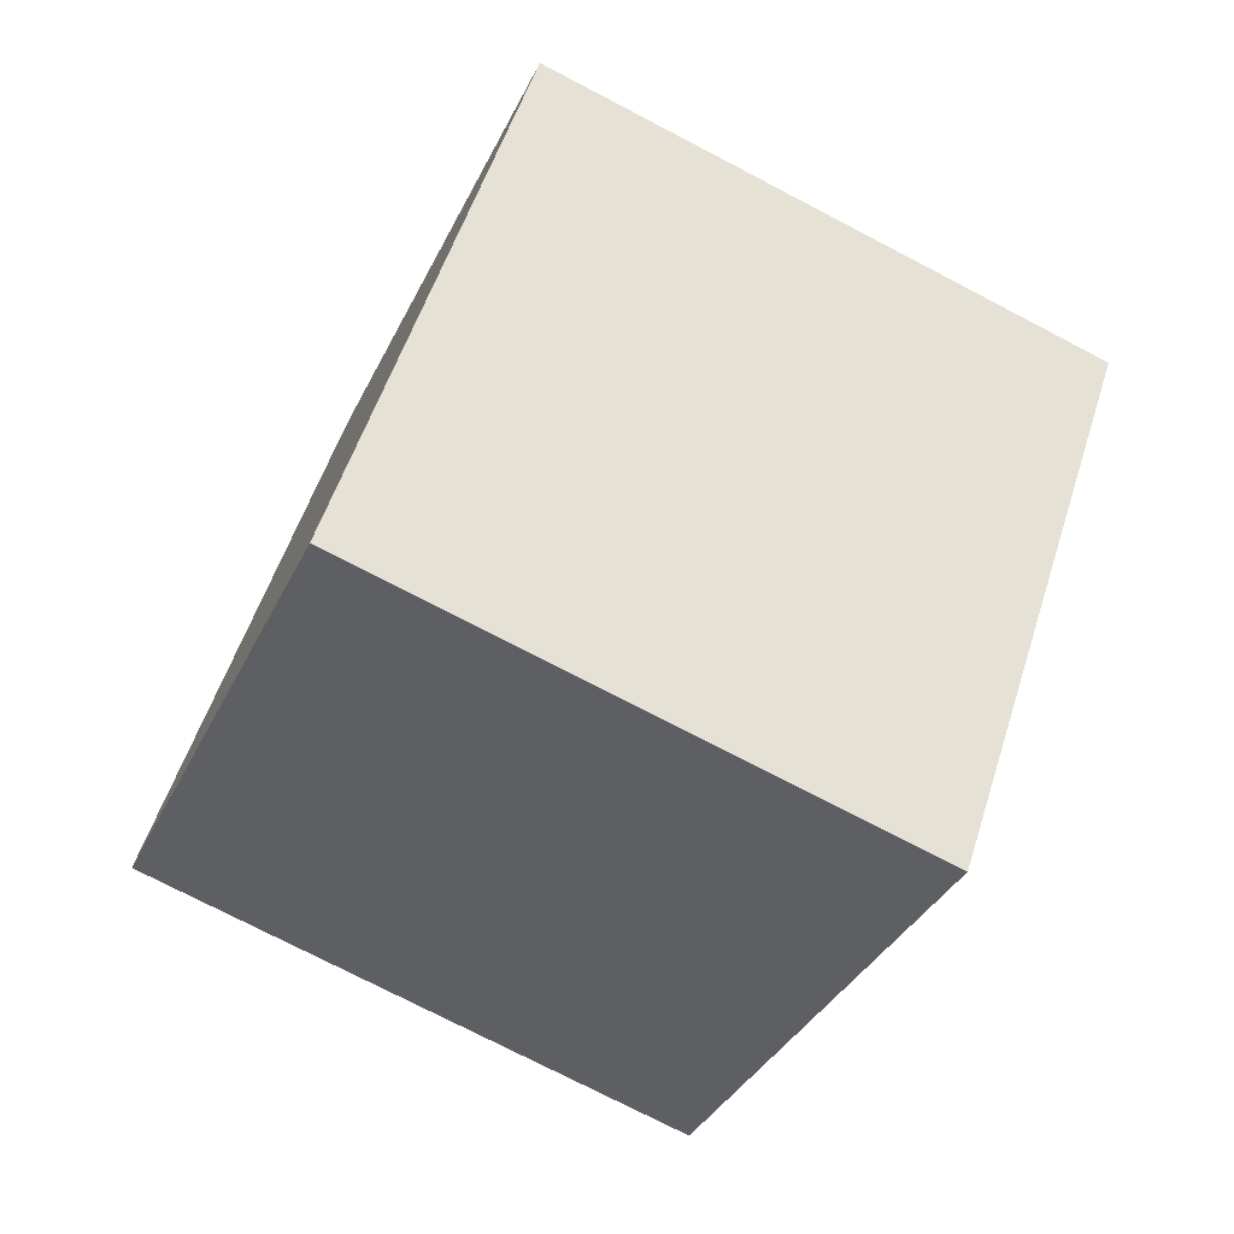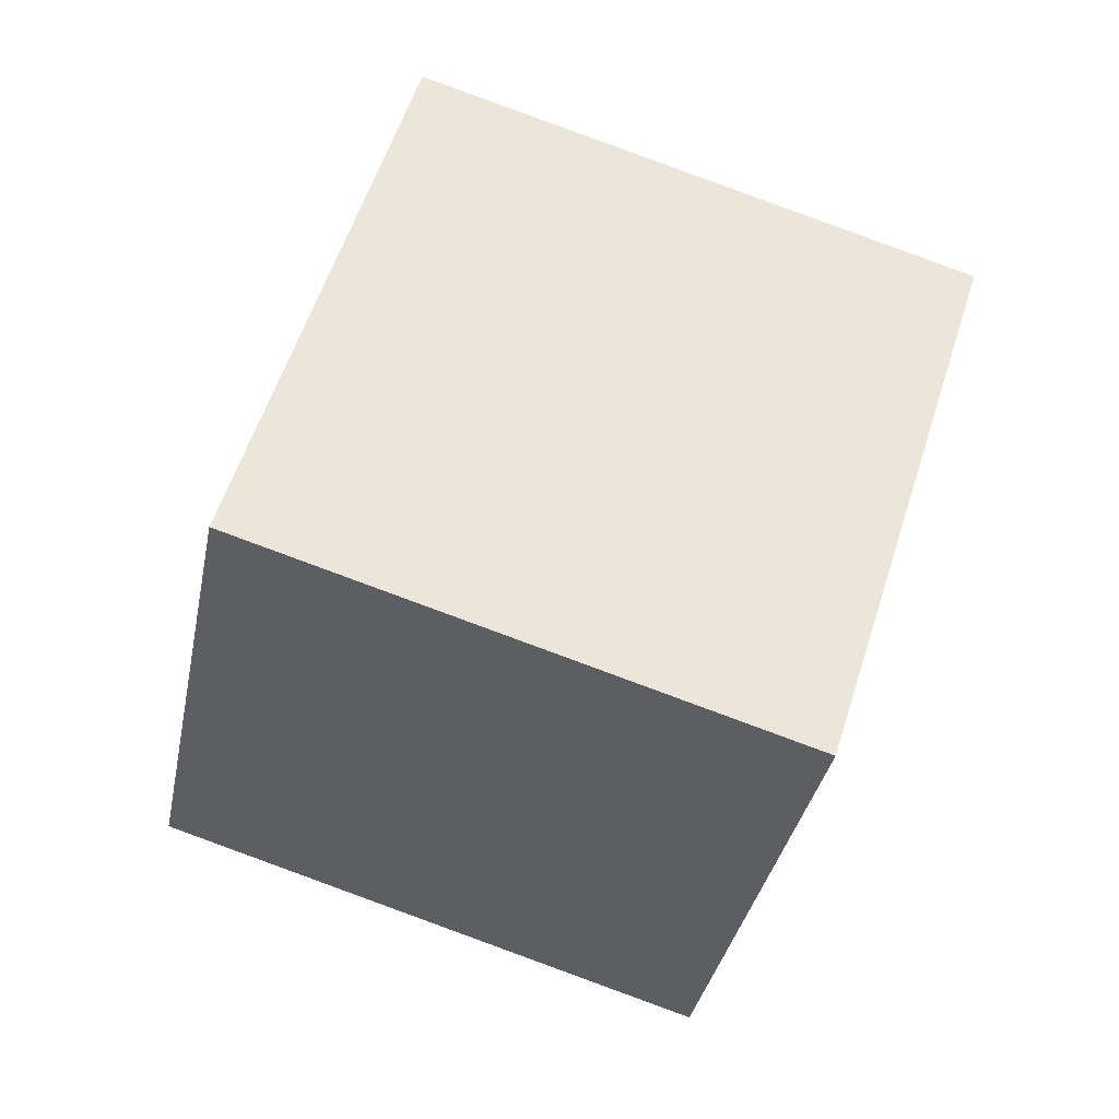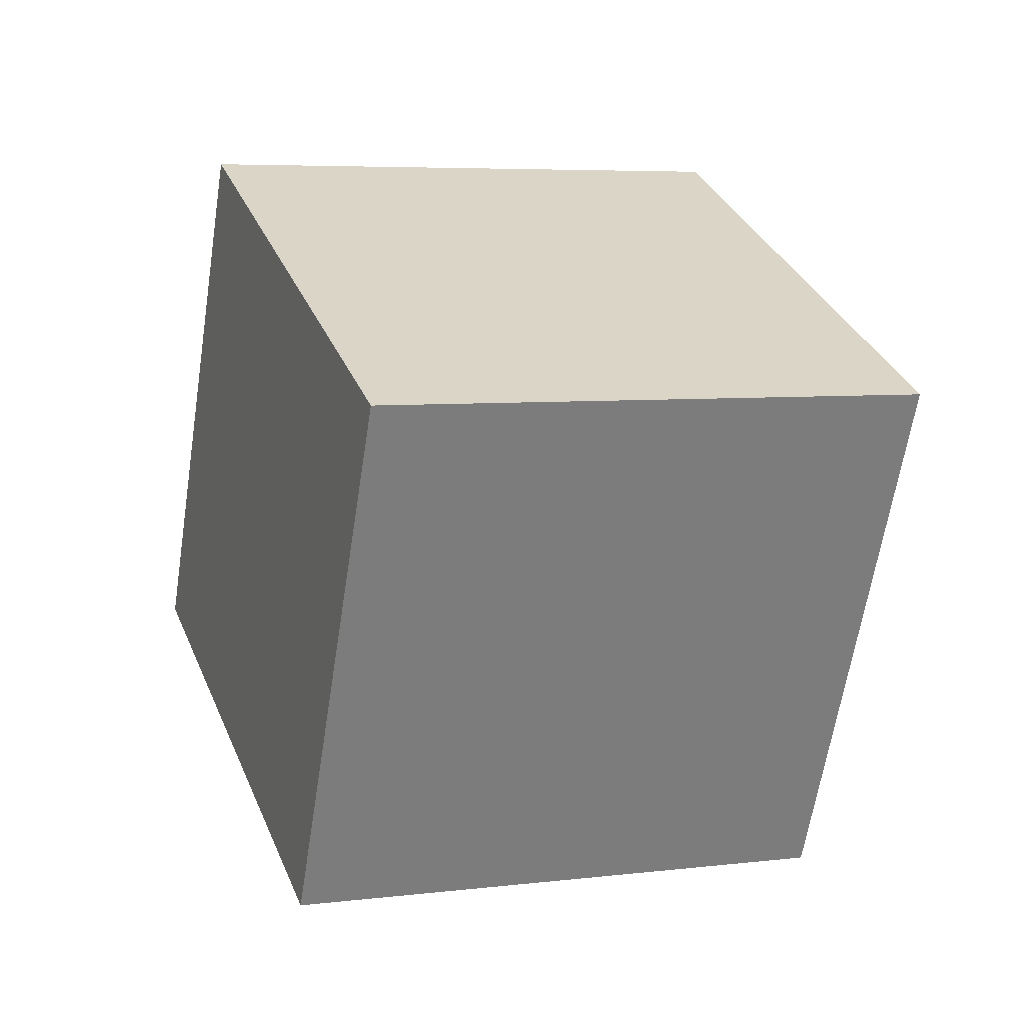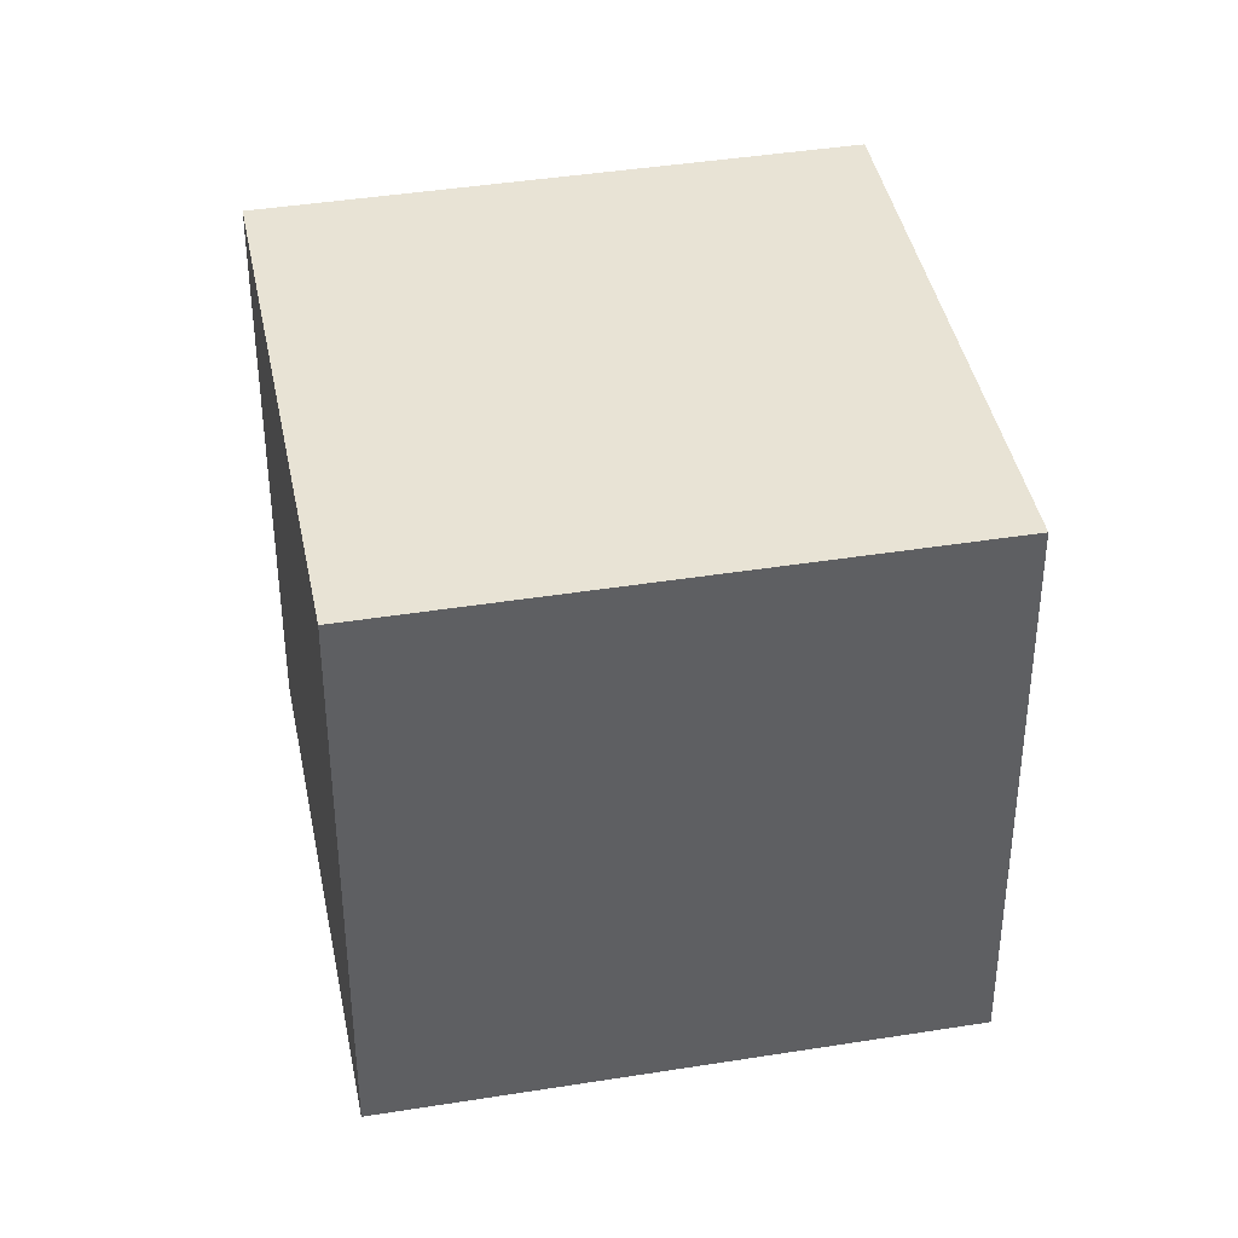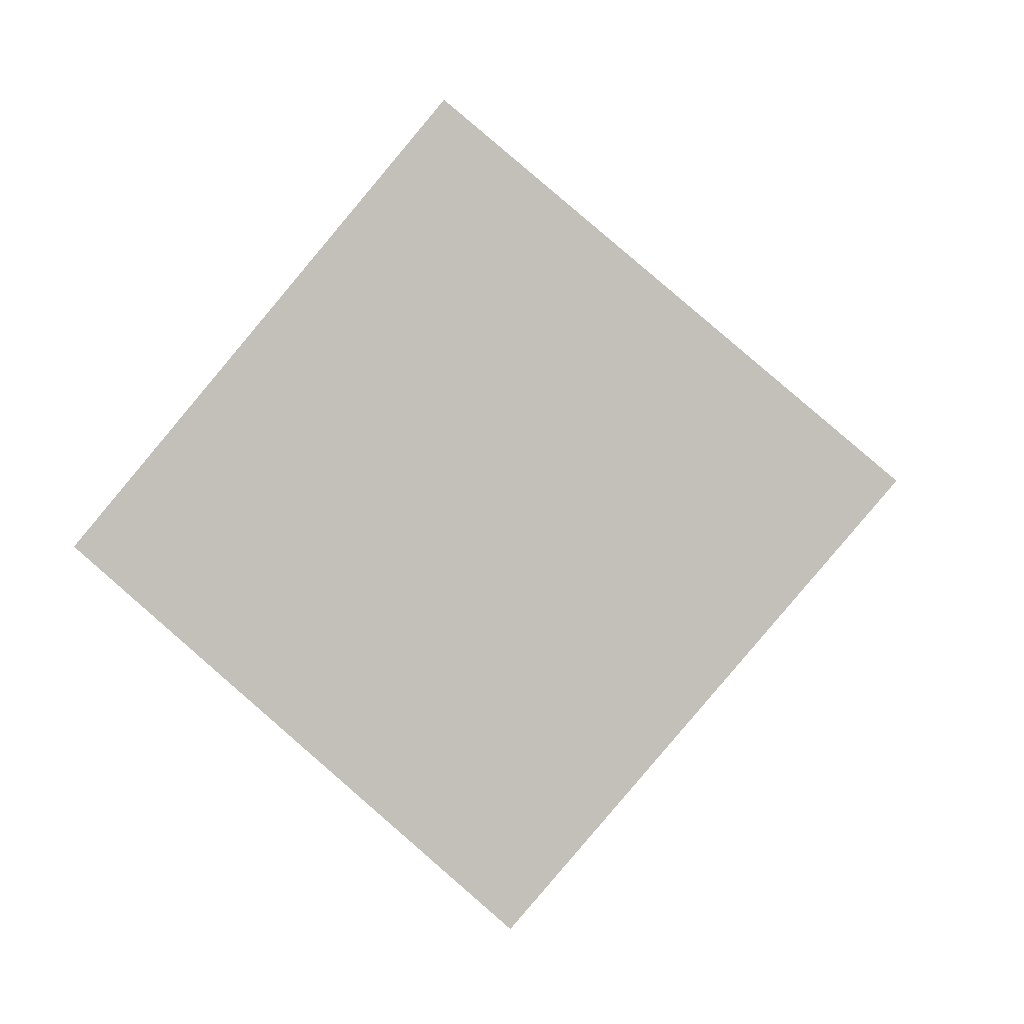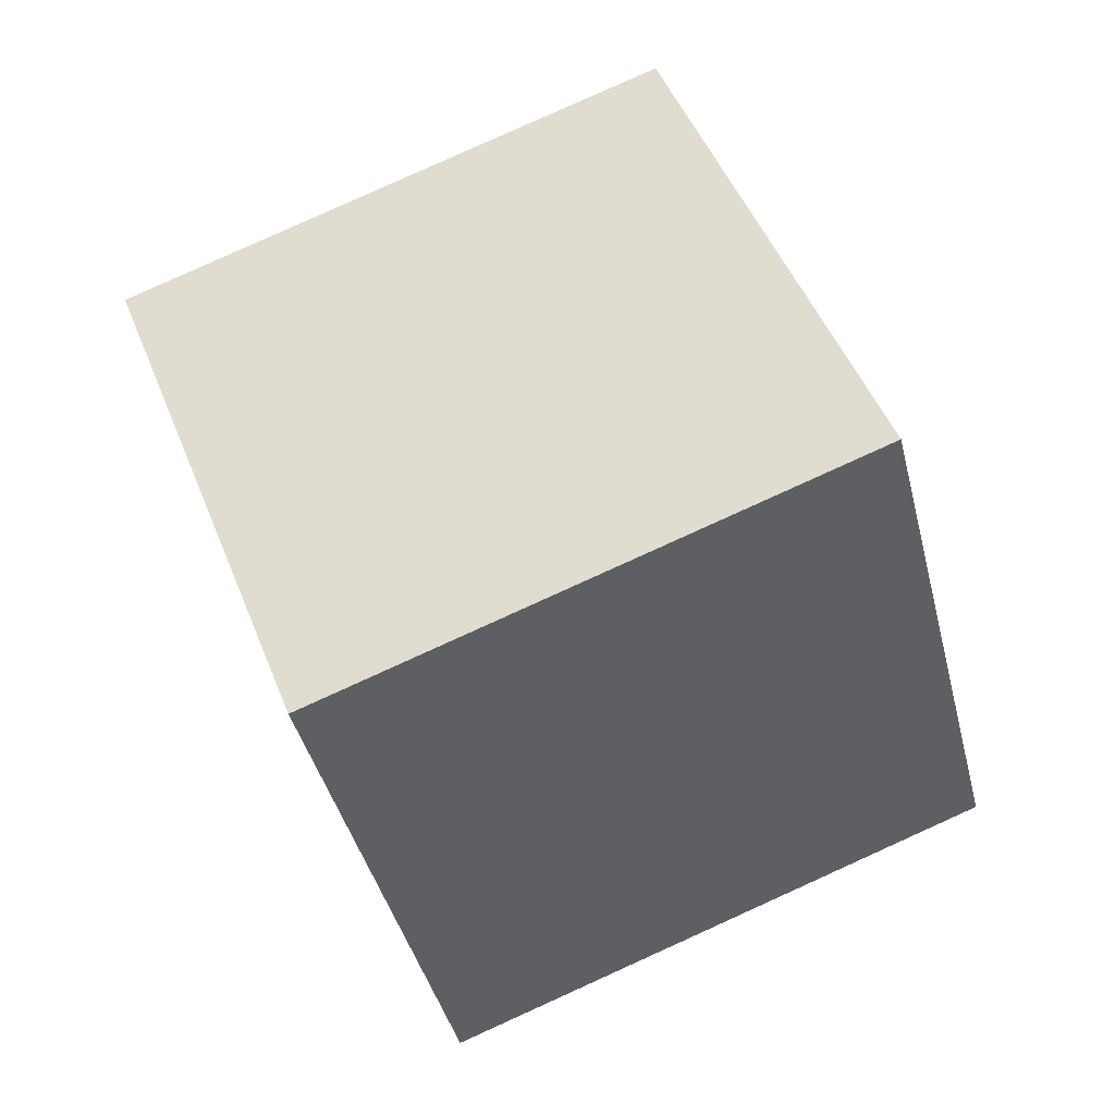
<metadata>
{"format":"obj","ext":"obj","renderer":"f3d","projection":"perspective","resolution":1024,"background":"white","views":[{"elev":-51.0,"azim":-132.1,"up":"+Z"},{"elev":73.9,"azim":-90.6,"up":"+Y"},{"elev":-56.8,"azim":151.1,"up":"+Y"},{"elev":-31.4,"azim":70.3,"up":"+Z"},{"elev":-70.0,"azim":122.7,"up":"+Z"},{"elev":34.5,"azim":-36.9,"up":"+Z"}]}
</metadata>
<code>
v -0.682 -7.207 10.89
v 2.753 -6.409 1.532
v 2.097 2.224 12.71
v 5.532 3.022 3.357
v -9.653 -3.98 7.873
v -6.218 -3.182 -1.485
v -6.874 5.451 9.697
v -3.44 6.249 0.3391
f 2 4 1
f 5 2 1
f 1 4 3
f 3 5 1
f 2 8 4
f 6 2 5
f 6 8 2
f 4 8 3
f 7 5 3
f 3 8 7
f 7 6 5
f 8 6 7

</code>
